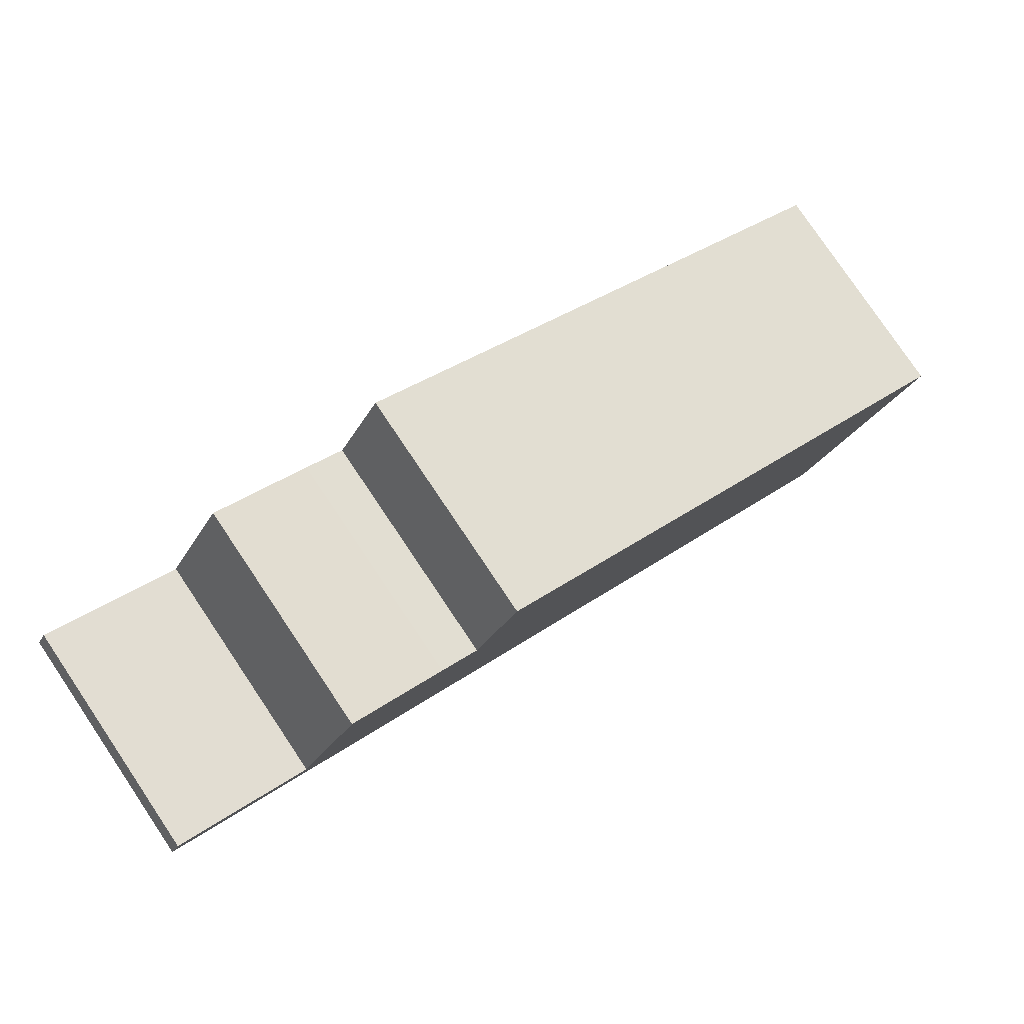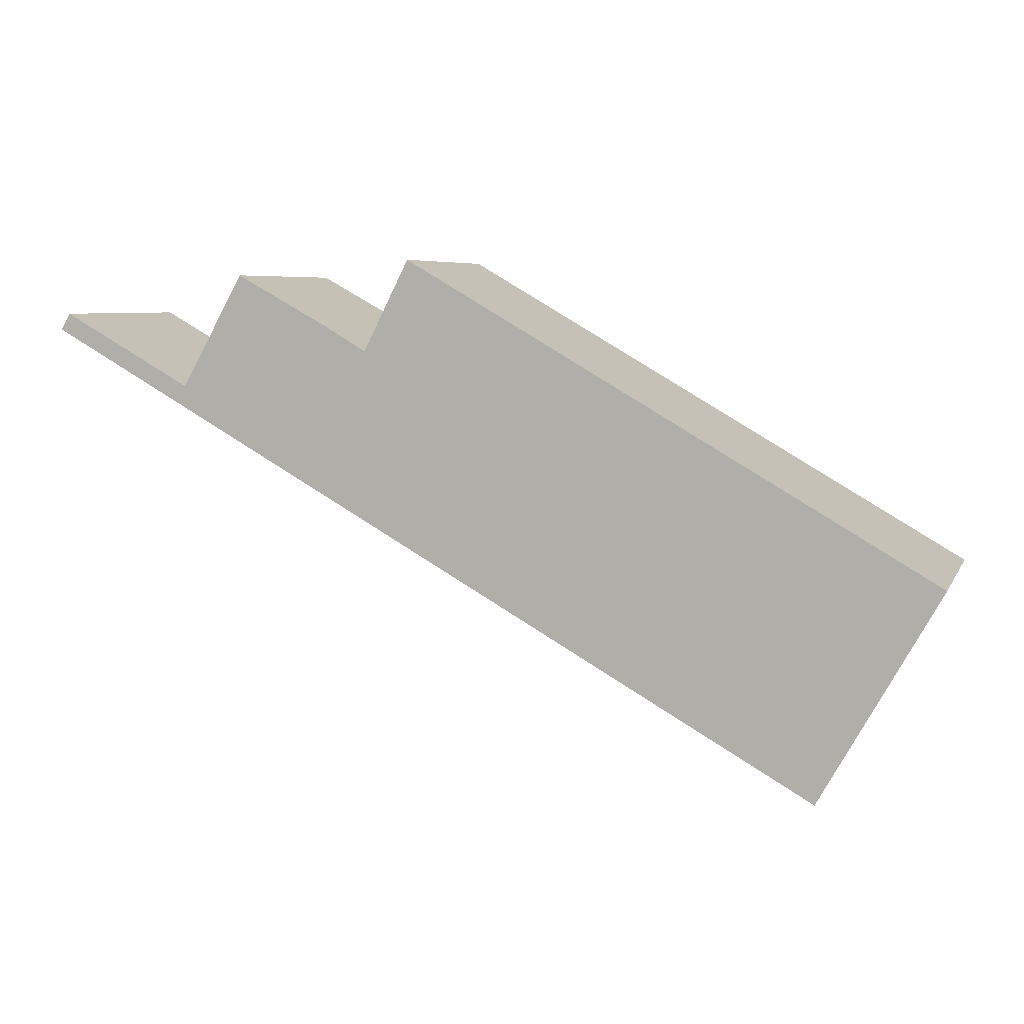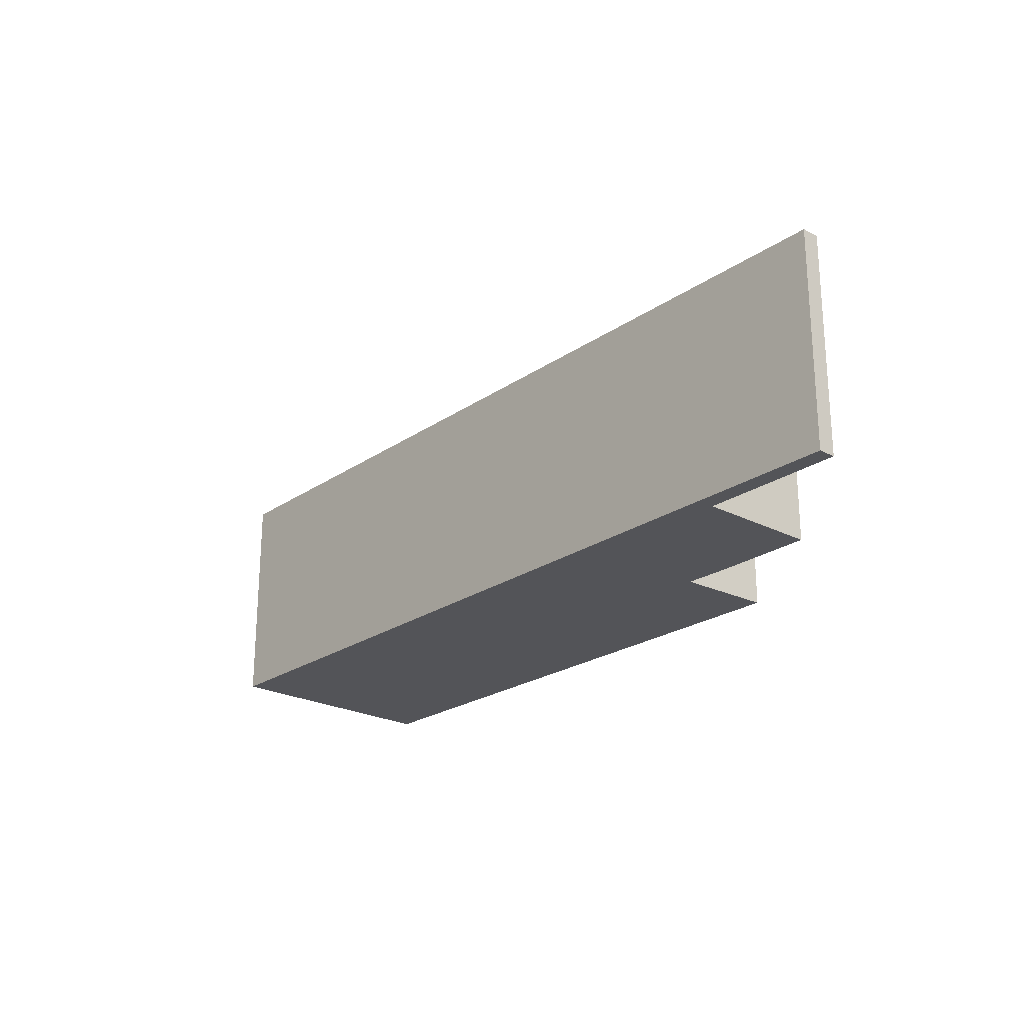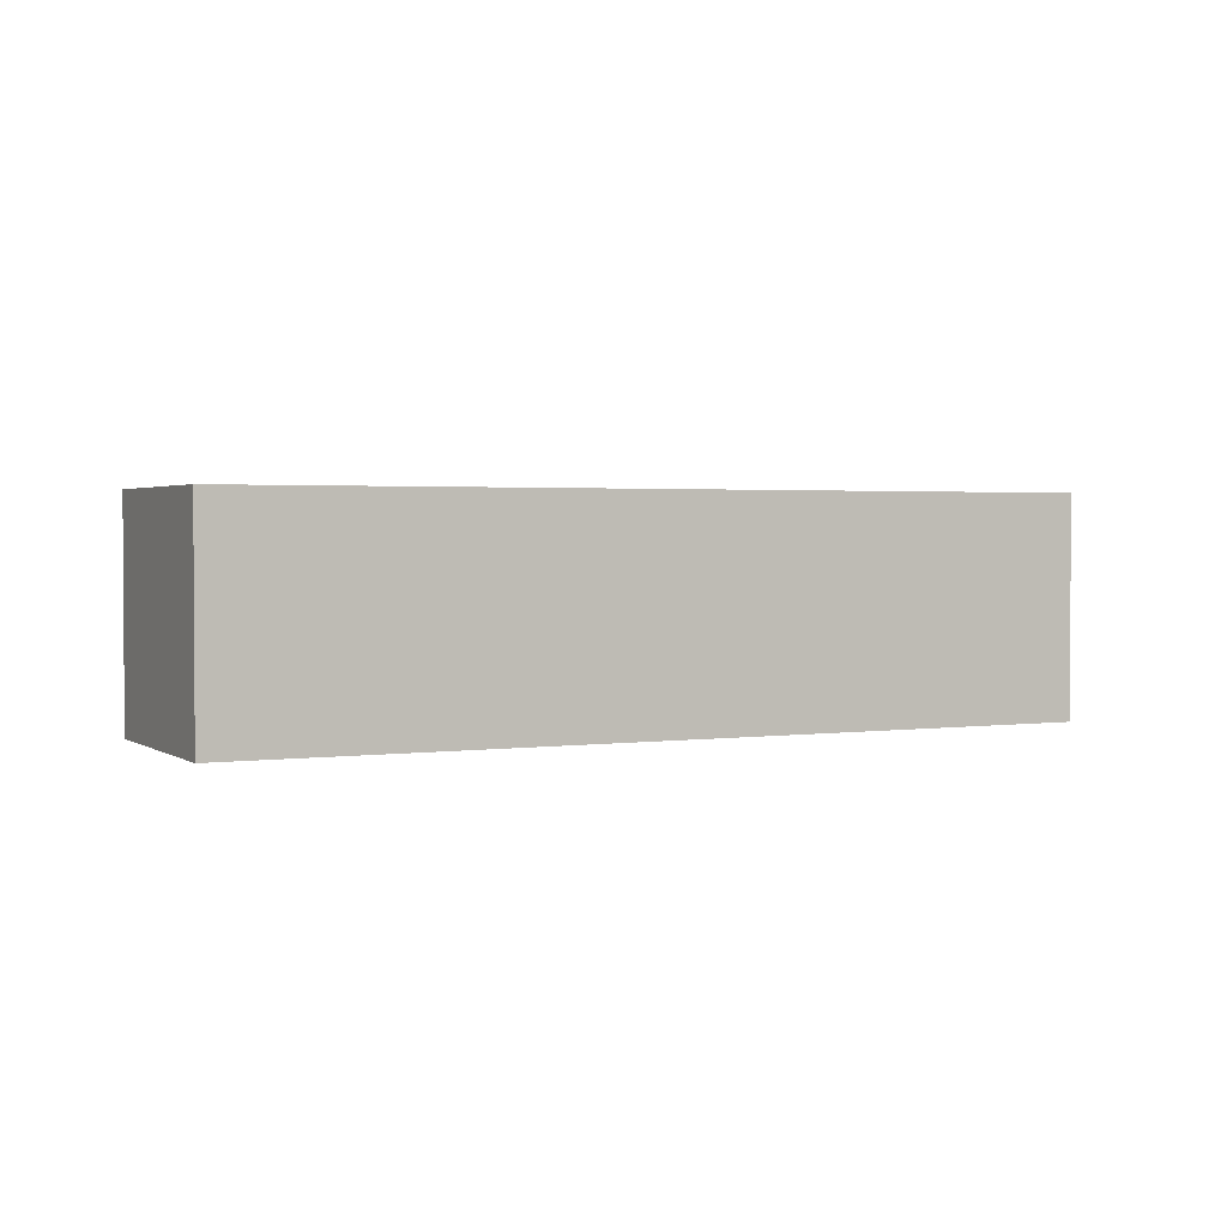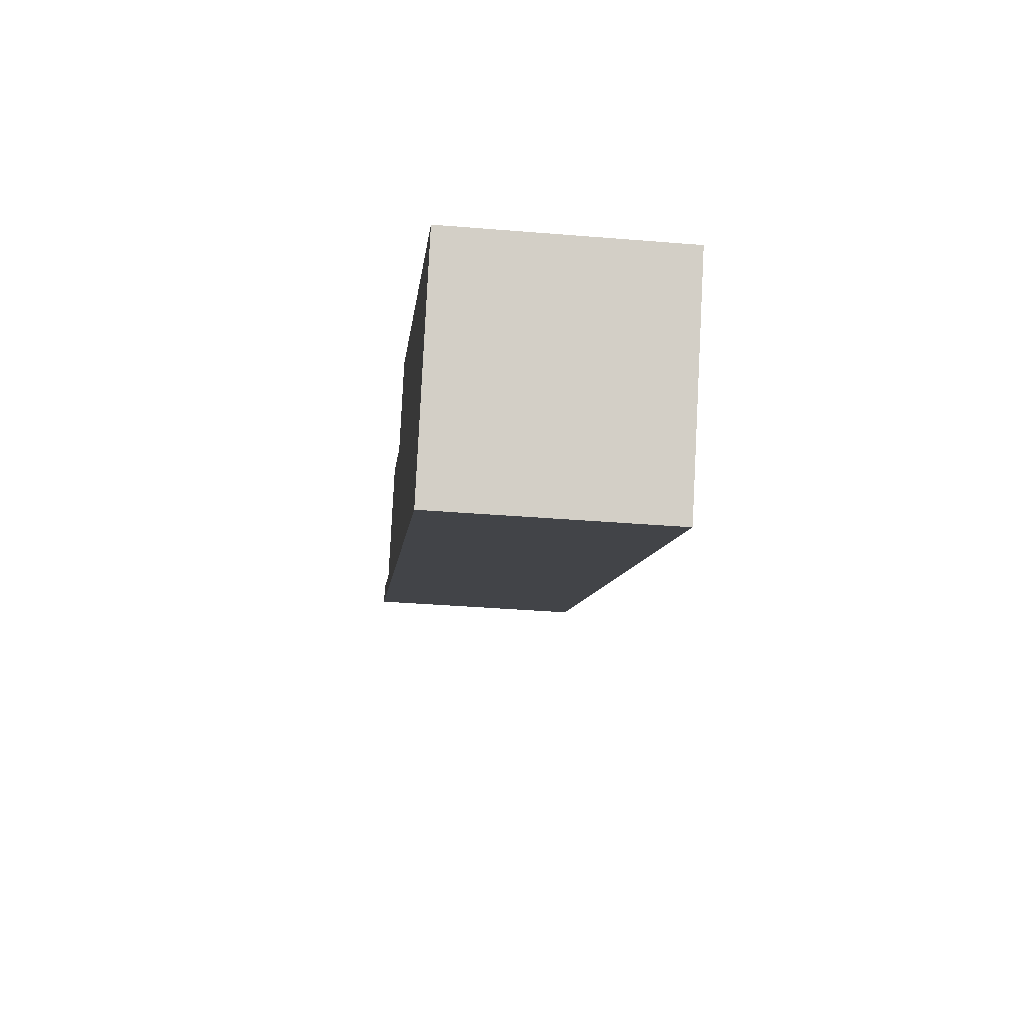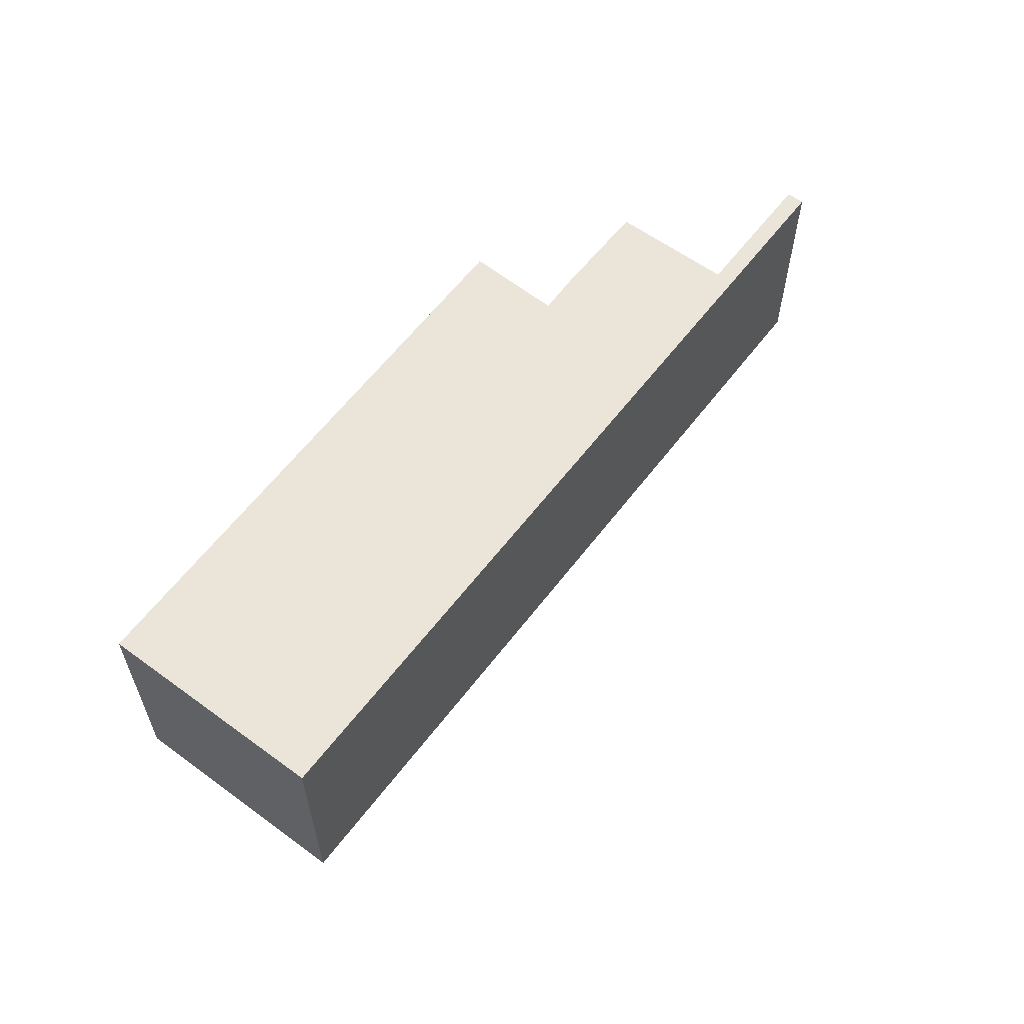
<metadata>
{"format":"obj","ext":"obj","renderer":"f3d","projection":"perspective","resolution":1024,"background":"white","views":[{"elev":79.9,"azim":-34.0,"up":"+Z"},{"elev":6.1,"azim":16.6,"up":"+Z"},{"elev":-23.5,"azim":-101.7,"up":"+Y"},{"elev":2.1,"azim":-176.8,"up":"+Y"},{"elev":-37.1,"azim":84.0,"up":"+Z"},{"elev":58.9,"azim":156.4,"up":"+Y"}]}
</metadata>
<code>
v  0.122 3.073 0.215
v  0.463 3.073 -0.263
v  0 3.073 1.882e-16
v  0.582 3.073 -0.044
v  3.011 3.073 -1.709
v  1.845 3.073 -0.757
v  2.671 3.073 0.73
v  10.43 3.073 -5.92
v  3.932 3.073 0.034
v  4.437 3.073 -0.27
v  5.039 3.073 0.922
v  12 3.073 -3.13
v  5.039 -5.646e-17 0.922
v  12 1.917e-16 -3.13
v  0.122 -1.317e-17 0.215
v  1.845 4.635e-17 -0.757
v  0.582 2.694e-18 -0.044
v  2.671 -4.47e-17 0.73
v  3.932 -2.082e-18 0.034
v  4.437 1.653e-17 -0.27
v  10.43 3.625e-16 -5.92
v  3.011 1.046e-16 -1.709
v  0.463 1.61e-17 -0.263
v  0 0 0
g defaultobject
f 1 2 3
f 2 1 4
f 2 4 5
f 5 4 6
f 5 6 7
f 5 7 8
f 8 7 9
f 8 9 10
f 8 10 11
f 8 11 12
f 13 12 11
f 12 13 14
f 15 4 1
f 4 15 6
f 6 15 16
f 16 15 17
f 18 9 7
f 9 18 19
f 19 10 9
f 10 19 20
f 14 8 12
f 8 14 21
f 21 5 8
f 5 21 22
f 5 22 2
f 2 22 23
f 2 23 3
f 3 23 24
f 24 1 3
f 1 24 15
f 16 7 6
f 7 16 18
f 20 11 10
f 11 20 13
f 24 23 15
f 17 15 23
f 22 17 23
f 16 17 22
f 18 16 22
f 21 18 22
f 19 18 21
f 20 19 21
f 13 20 21
f 14 13 21

</code>
